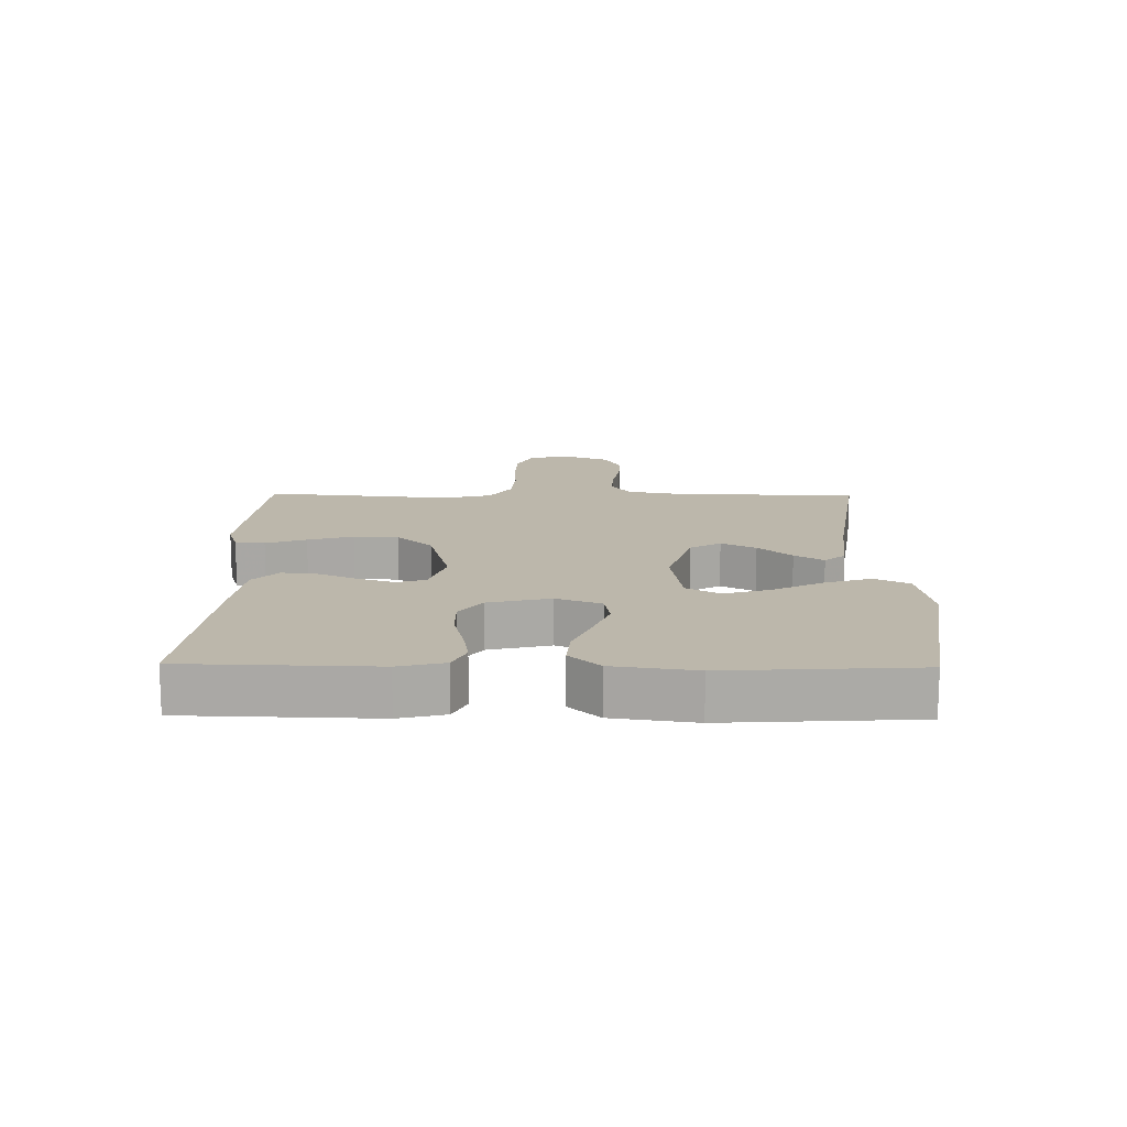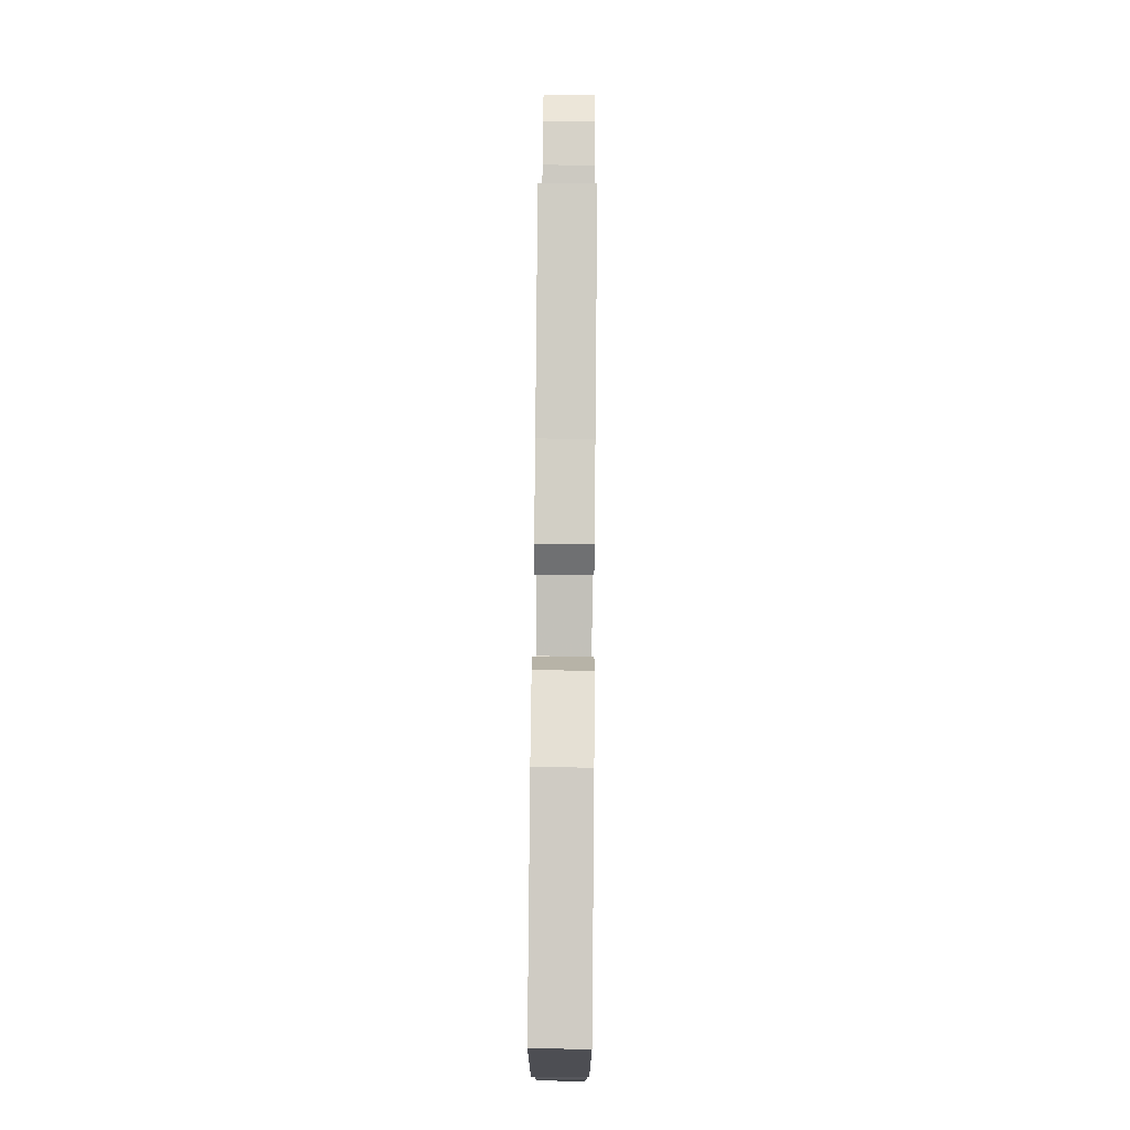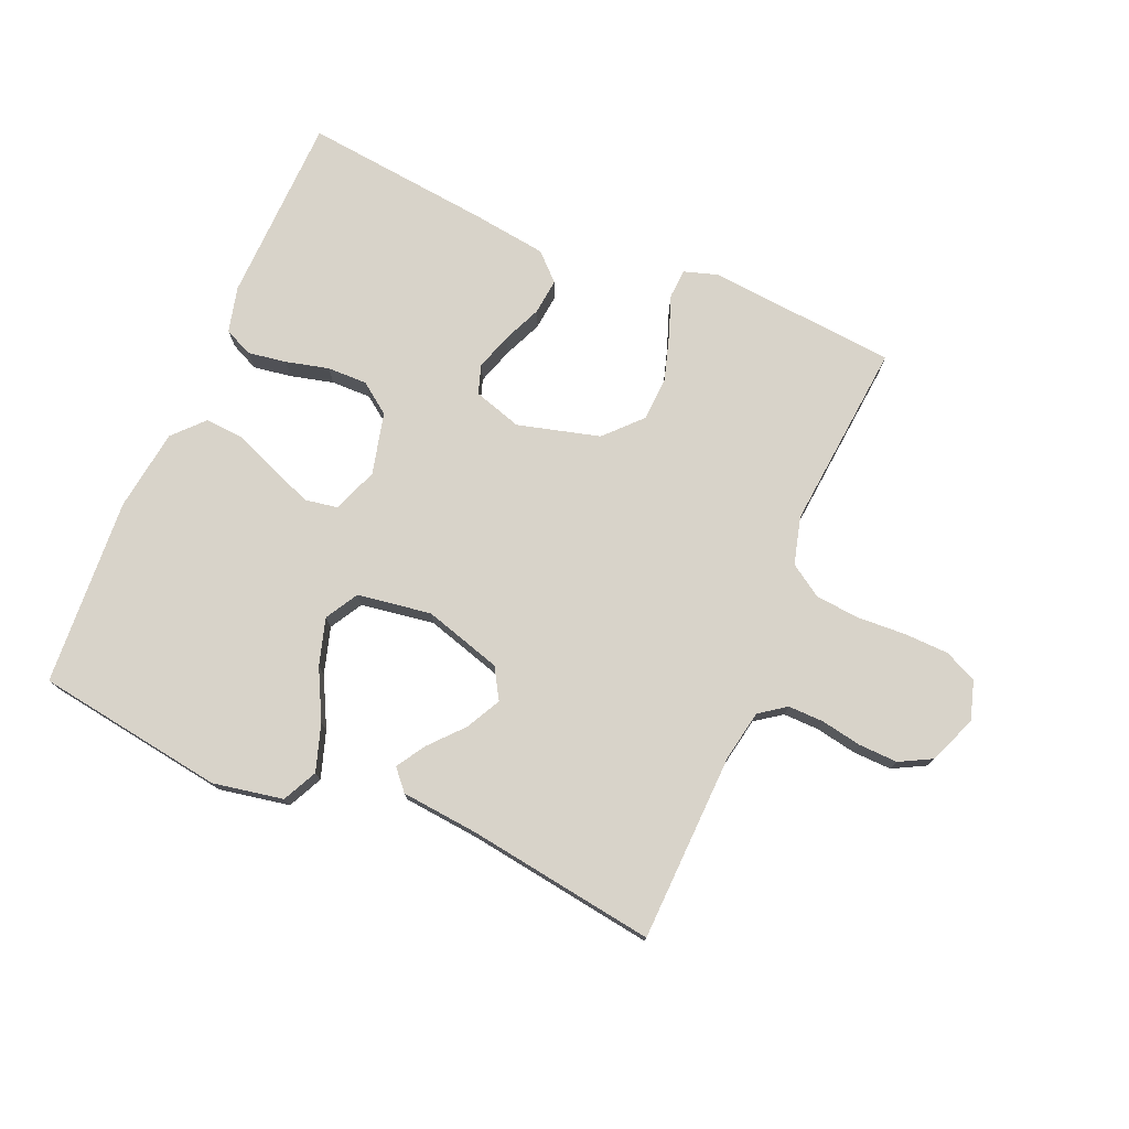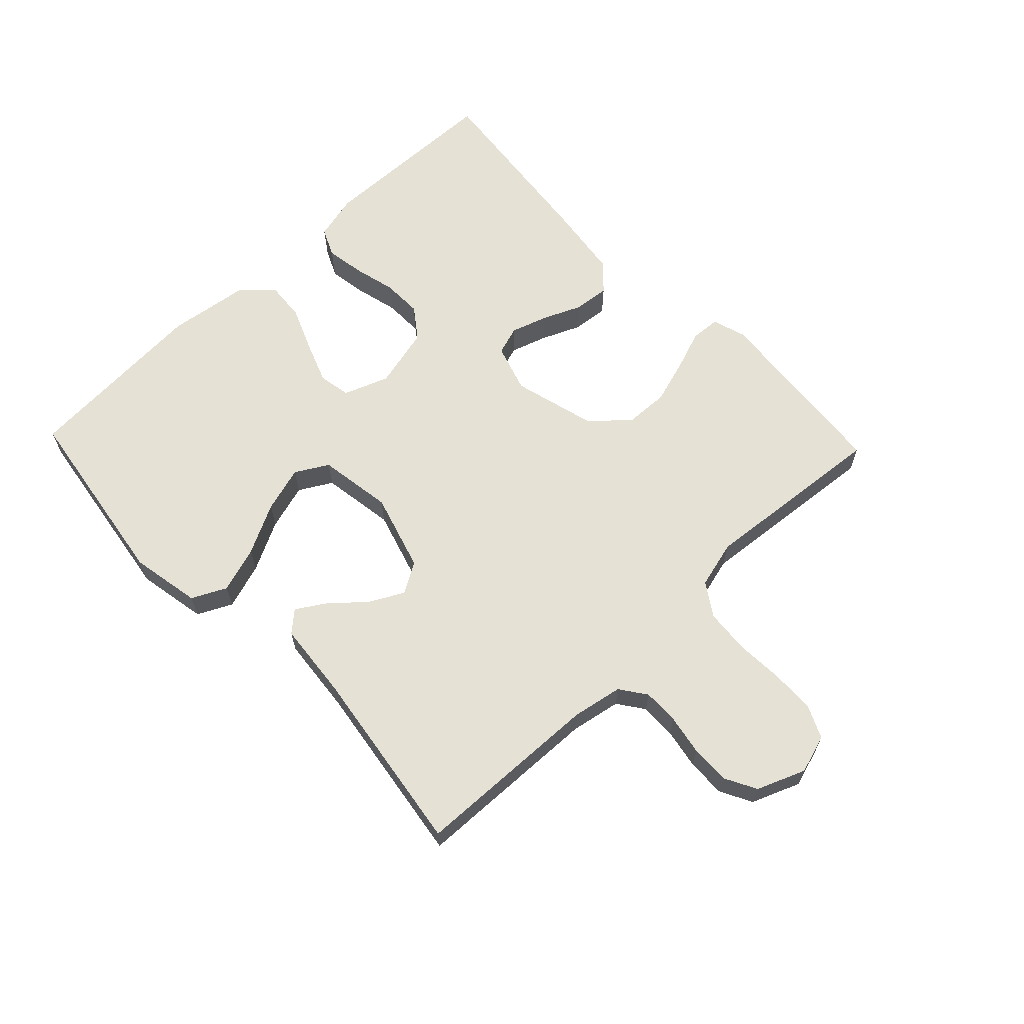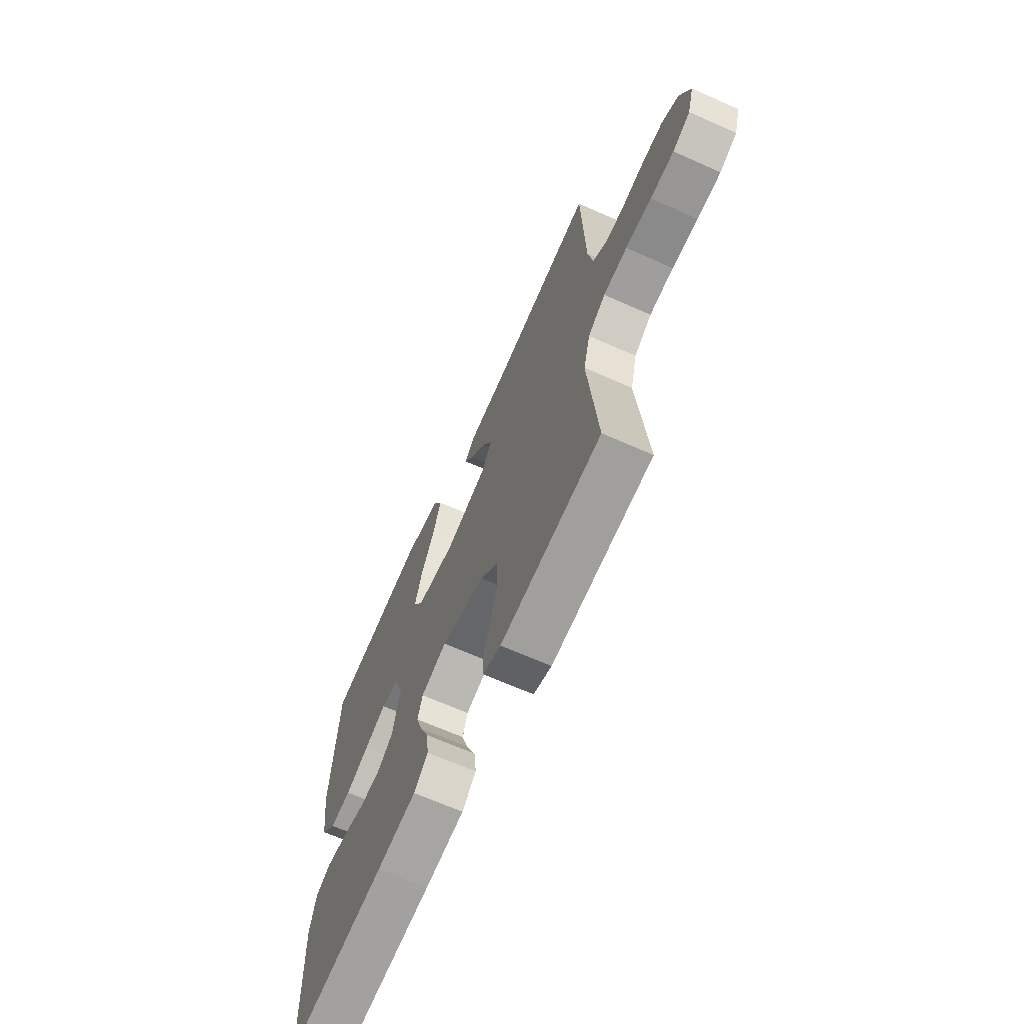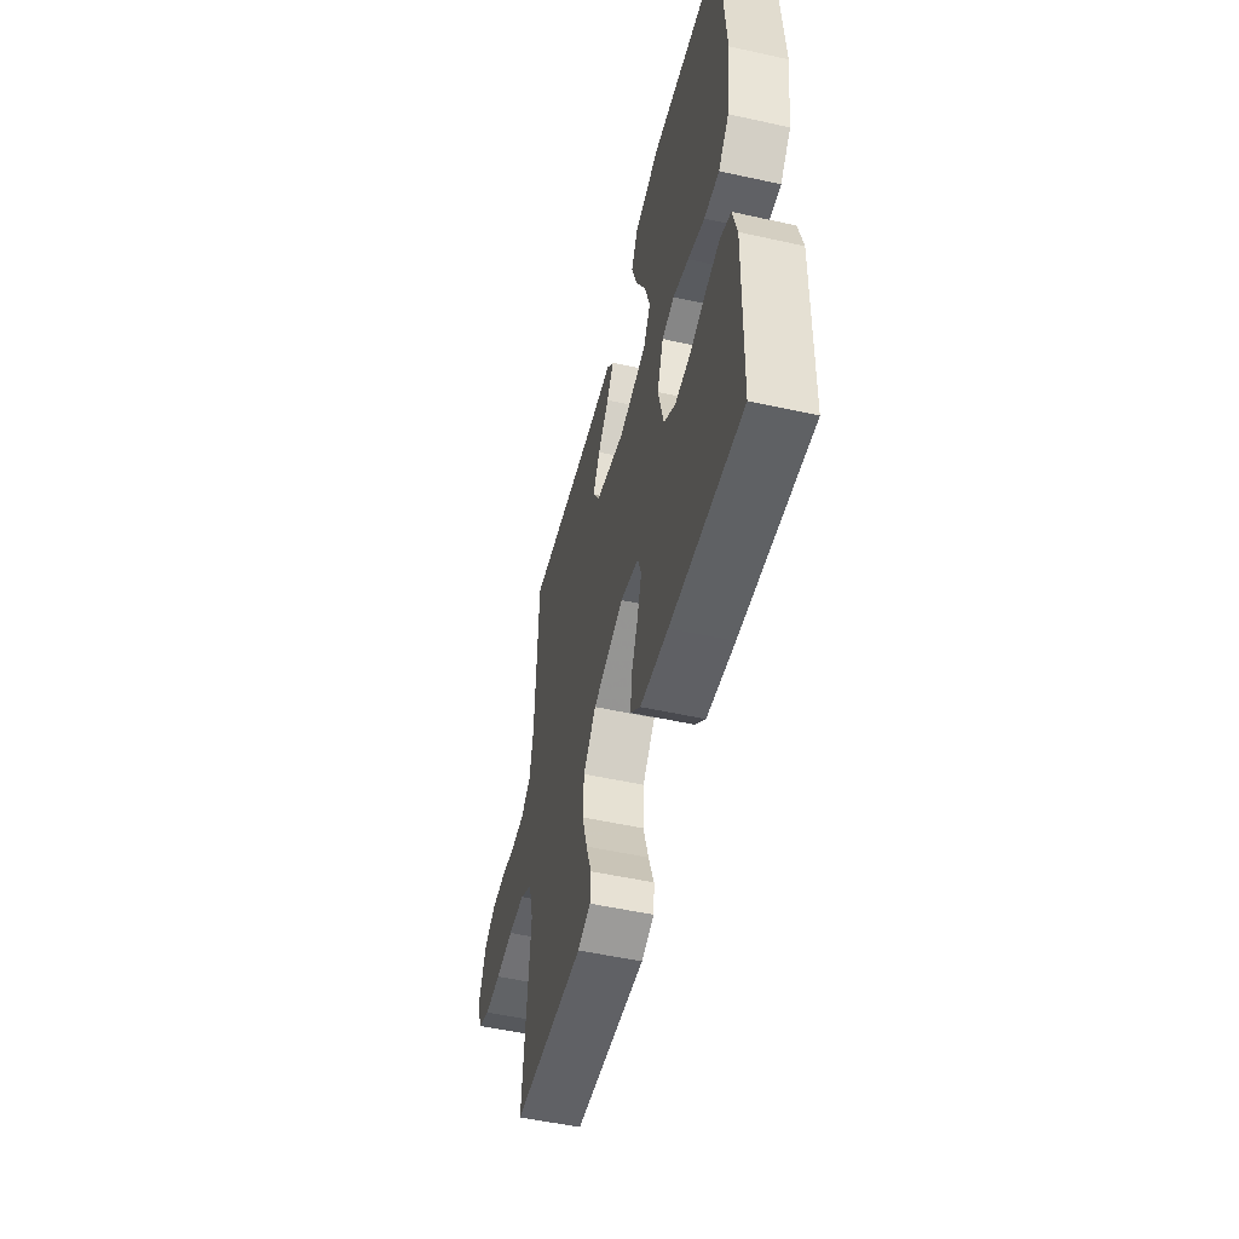
<metadata>
{"format":"obj","ext":"obj","renderer":"f3d","projection":"perspective","resolution":1024,"background":"white","views":[{"elev":14.5,"azim":-89.1,"up":"+Y"},{"elev":76.4,"azim":-89.5,"up":"+Z"},{"elev":75.9,"azim":23.1,"up":"+Y"},{"elev":64.2,"azim":46.3,"up":"+Y"},{"elev":-66.3,"azim":65.9,"up":"+Z"},{"elev":-52.4,"azim":-103.4,"up":"+Z"}]}
</metadata>
<code>
v -0.5 0.07 0.5
v -0.2 0.07 0.545
v -0.088 0.07 0.524
v -0.061 0.07 0.469
v -0.085 0.07 0.395
v -0.126 0.07 0.315
v -0.148 0.07 0.241
v -0.118 0.07 0.189
v 0 0.07 0.171
v 0.124 0.07 0.208
v 0.153 0.07 0.257
v 0.124 0.07 0.312
v 0.077 0.07 0.365
v 0.048 0.07 0.411
v 0.077 0.07 0.444
v 0.2 0.07 0.456
v 0.5 0.07 0.5
v 0.51 0.07 0.2
v 0.525 0.07 0.119
v 0.567 0.07 0.089
v 0.624 0.07 0.09
v 0.689 0.07 0.102
v 0.751 0.07 0.104
v 0.802 0.07 0.077
v 0.833 0.07 0
v 0.814 0.07 -0.062
v 0.762 0.07 -0.086
v 0.692 0.07 -0.088
v 0.615 0.07 -0.084
v 0.544 0.07 -0.09
v 0.492 0.07 -0.124
v 0.472 0.07 -0.2
v 0.5 0.07 -0.5
v 0.2 0.07 -0.527
v 0.146 0.07 -0.51
v 0.143 0.07 -0.463
v 0.166 0.07 -0.399
v 0.188 0.07 -0.327
v 0.185 0.07 -0.256
v 0.131 0.07 -0.199
v 0 0.07 -0.164
v -0.077 0.07 -0.188
v -0.092 0.07 -0.234
v -0.073 0.07 -0.292
v -0.046 0.07 -0.354
v -0.04 0.07 -0.411
v -0.082 0.07 -0.451
v -0.2 0.07 -0.467
v -0.5 0.07 -0.5
v -0.508 0.07 -0.2
v -0.49 0.07 -0.127
v -0.445 0.07 -0.106
v -0.383 0.07 -0.116
v -0.315 0.07 -0.133
v -0.251 0.07 -0.134
v -0.202 0.07 -0.098
v -0.178 0.07 0
v -0.205 0.07 0.072
v -0.257 0.07 0.081
v -0.323 0.07 0.056
v -0.393 0.07 0.027
v -0.456 0.07 0.022
v -0.501 0.07 0.07
v -0.519 0.07 0.2
v -0.5 0 0.5
v -0.2 0 0.545
v -0.088 0 0.524
v -0.061 0 0.469
v -0.085 0 0.395
v -0.126 0 0.315
v -0.148 0 0.241
v -0.118 0 0.189
v 0 0 0.171
v 0.124 0 0.208
v 0.153 0 0.257
v 0.124 0 0.312
v 0.077 0 0.365
v 0.048 0 0.411
v 0.077 0 0.444
v 0.2 0 0.456
v 0.5 0 0.5
v 0.51 0 0.2
v 0.525 0 0.119
v 0.567 0 0.089
v 0.624 0 0.09
v 0.689 0 0.102
v 0.751 0 0.104
v 0.802 0 0.077
v 0.833 0 0
v 0.814 0 -0.062
v 0.762 0 -0.086
v 0.692 0 -0.088
v 0.615 0 -0.084
v 0.544 0 -0.09
v 0.492 0 -0.124
v 0.472 0 -0.2
v 0.5 0 -0.5
v 0.2 0 -0.527
v 0.146 0 -0.51
v 0.143 0 -0.463
v 0.166 0 -0.399
v 0.188 0 -0.327
v 0.185 0 -0.256
v 0.131 0 -0.199
v 0 0 -0.164
v -0.077 0 -0.188
v -0.092 0 -0.234
v -0.073 0 -0.292
v -0.046 0 -0.354
v -0.04 0 -0.411
v -0.082 0 -0.451
v -0.2 0 -0.467
v -0.5 0 -0.5
v -0.508 0 -0.2
v -0.49 0 -0.127
v -0.445 0 -0.106
v -0.383 0 -0.116
v -0.315 0 -0.133
v -0.251 0 -0.134
v -0.202 0 -0.098
v -0.178 0 0
v -0.205 0 0.072
v -0.257 0 0.081
v -0.323 0 0.056
v -0.393 0 0.027
v -0.456 0 0.022
v -0.501 0 0.07
v -0.519 0 0.2
f 60 61 62 63
f 59 60 63 64
f 58 59 64 1
f 51 52 53 54
f 49 50 51 54
f 49 54 55
f 48 49 55 56
f 44 45 46 47
f 43 44 47 48
f 42 43 48 56
f 34 35 36 37
f 32 33 34 37
f 31 32 37 38
f 26 27 28 29
f 26 29 30
f 25 26 30
f 24 25 30
f 21 22 23 24
f 20 21 24 30
f 19 20 30 31
f 16 17 18
f 12 13 14 15
f 11 12 15 16
f 3 4 5 6
f 3 6 7
f 58 1 2 3
f 58 3 7
f 57 58 7 8
f 41 42 56 57
f 40 41 57 8
f 39 40 8 9
f 19 31 38 39
f 19 39 9 10
f 11 16 18 19
f 10 11 19
f 127 126 125 124
f 128 127 124 123
f 65 128 123 122
f 118 117 116 115
f 118 115 114 113
f 119 118 113
f 120 119 113 112
f 111 110 109 108
f 112 111 108 107
f 120 112 107 106
f 101 100 99 98
f 101 98 97 96
f 102 101 96 95
f 93 92 91 90
f 94 93 90
f 94 90 89
f 94 89 88
f 88 87 86 85
f 94 88 85 84
f 95 94 84 83
f 82 81 80
f 79 78 77 76
f 80 79 76 75
f 70 69 68 67
f 71 70 67
f 67 66 65 122
f 71 67 122
f 72 71 122 121
f 121 120 106 105
f 72 121 105 104
f 73 72 104 103
f 103 102 95 83
f 74 73 103 83
f 83 82 80 75
f 83 75 74
f 1 65 66 2
f 2 66 67 3
f 3 67 68 4
f 4 68 69 5
f 5 69 70 6
f 6 70 71 7
f 7 71 72 8
f 8 72 73 9
f 9 73 74 10
f 10 74 75 11
f 11 75 76 12
f 12 76 77 13
f 13 77 78 14
f 14 78 79 15
f 15 79 80 16
f 16 80 81 17
f 17 81 82 18
f 18 82 83 19
f 19 83 84 20
f 20 84 85 21
f 21 85 86 22
f 22 86 87 23
f 23 87 88 24
f 24 88 89 25
f 25 89 90 26
f 26 90 91 27
f 27 91 92 28
f 28 92 93 29
f 29 93 94 30
f 30 94 95 31
f 31 95 96 32
f 32 96 97 33
f 33 97 98 34
f 34 98 99 35
f 35 99 100 36
f 36 100 101 37
f 37 101 102 38
f 38 102 103 39
f 39 103 104 40
f 40 104 105 41
f 41 105 106 42
f 42 106 107 43
f 43 107 108 44
f 44 108 109 45
f 45 109 110 46
f 46 110 111 47
f 47 111 112 48
f 48 112 113 49
f 49 113 114 50
f 50 114 115 51
f 51 115 116 52
f 52 116 117 53
f 53 117 118 54
f 54 118 119 55
f 55 119 120 56
f 56 120 121 57
f 57 121 122 58
f 58 122 123 59
f 59 123 124 60
f 60 124 125 61
f 61 125 126 62
f 62 126 127 63
f 63 127 128 64
f 64 128 65 1

</code>
